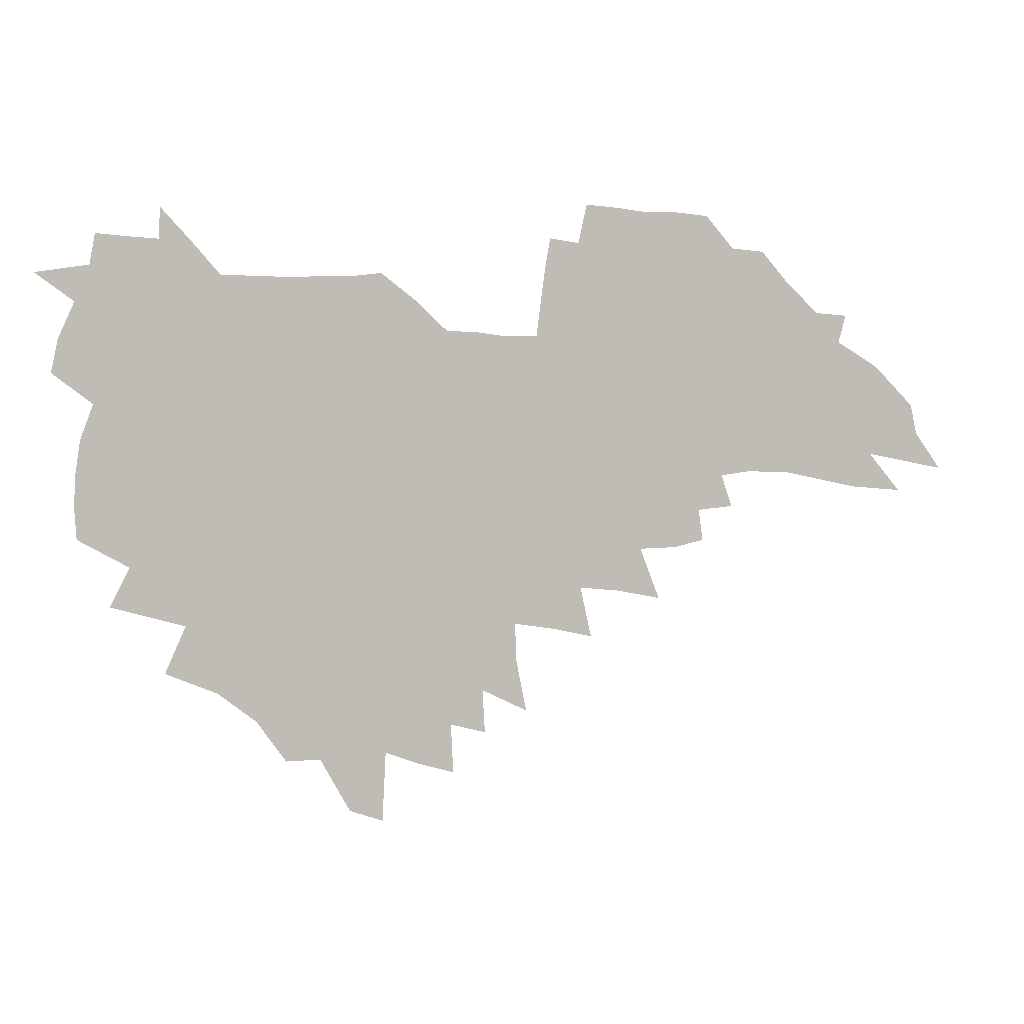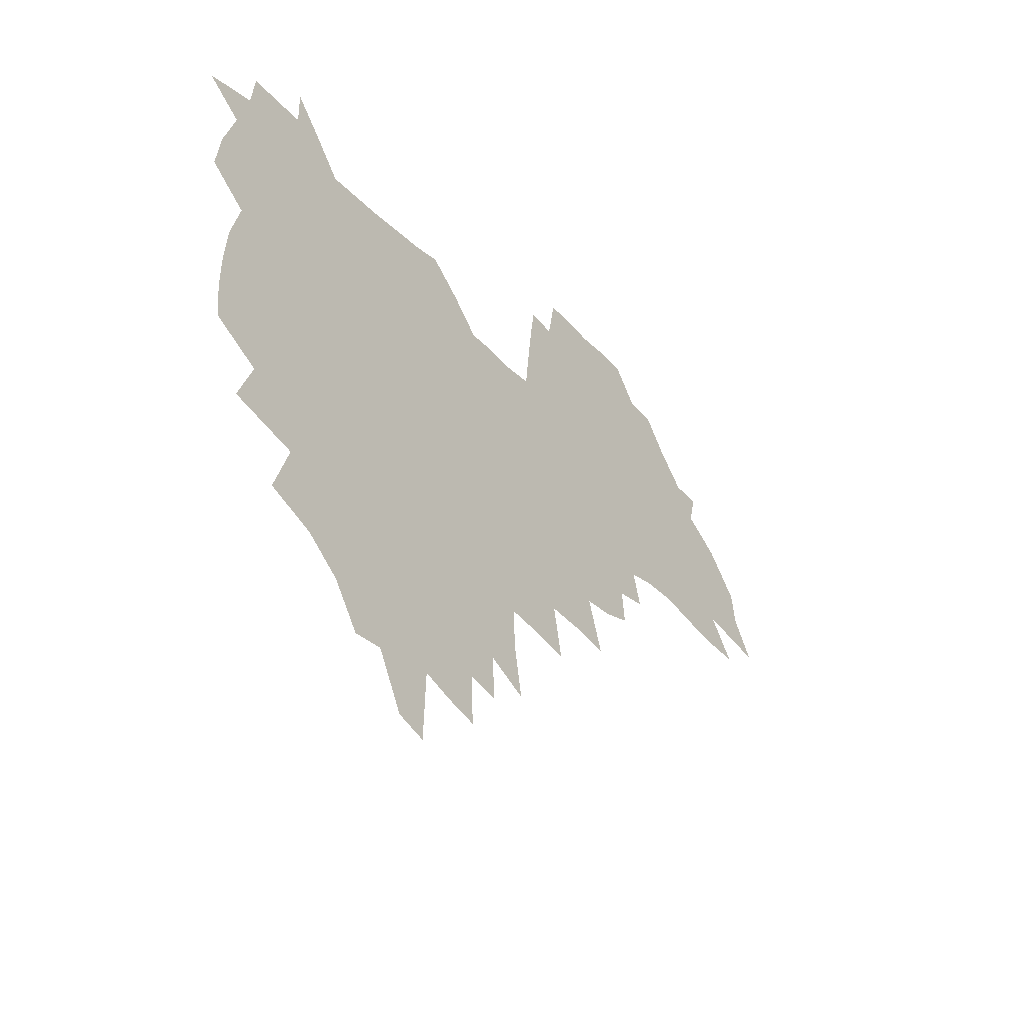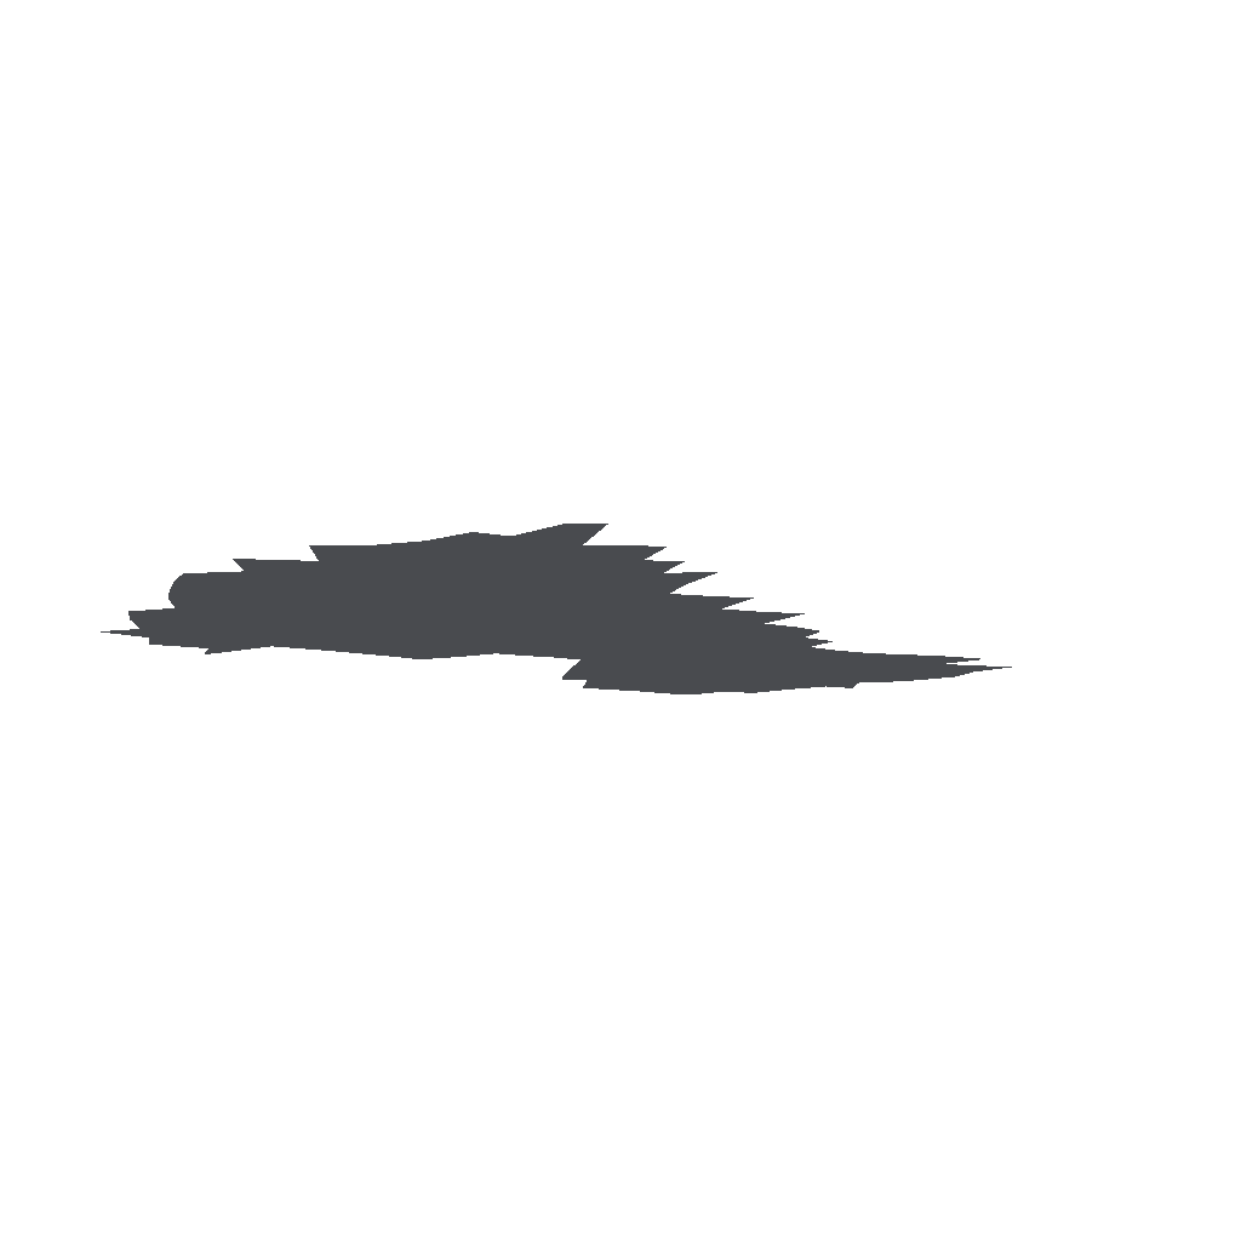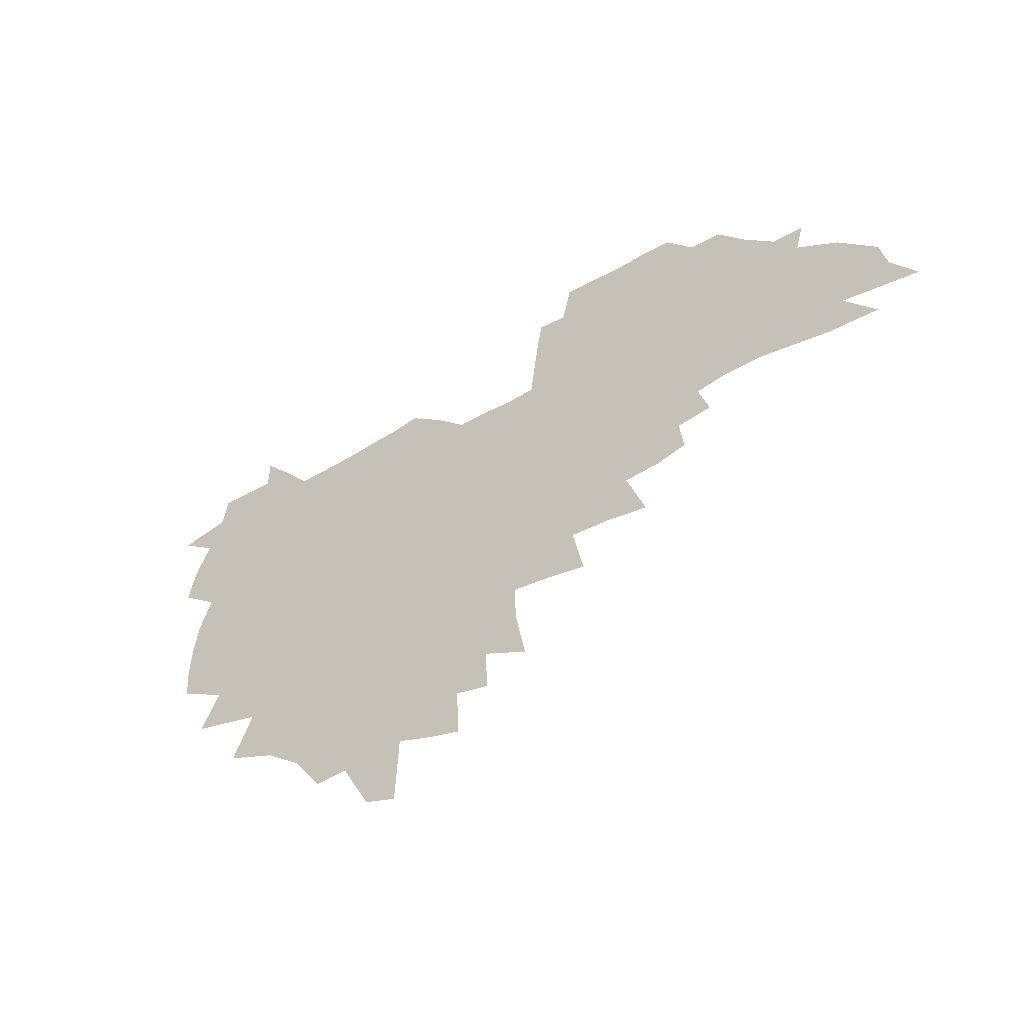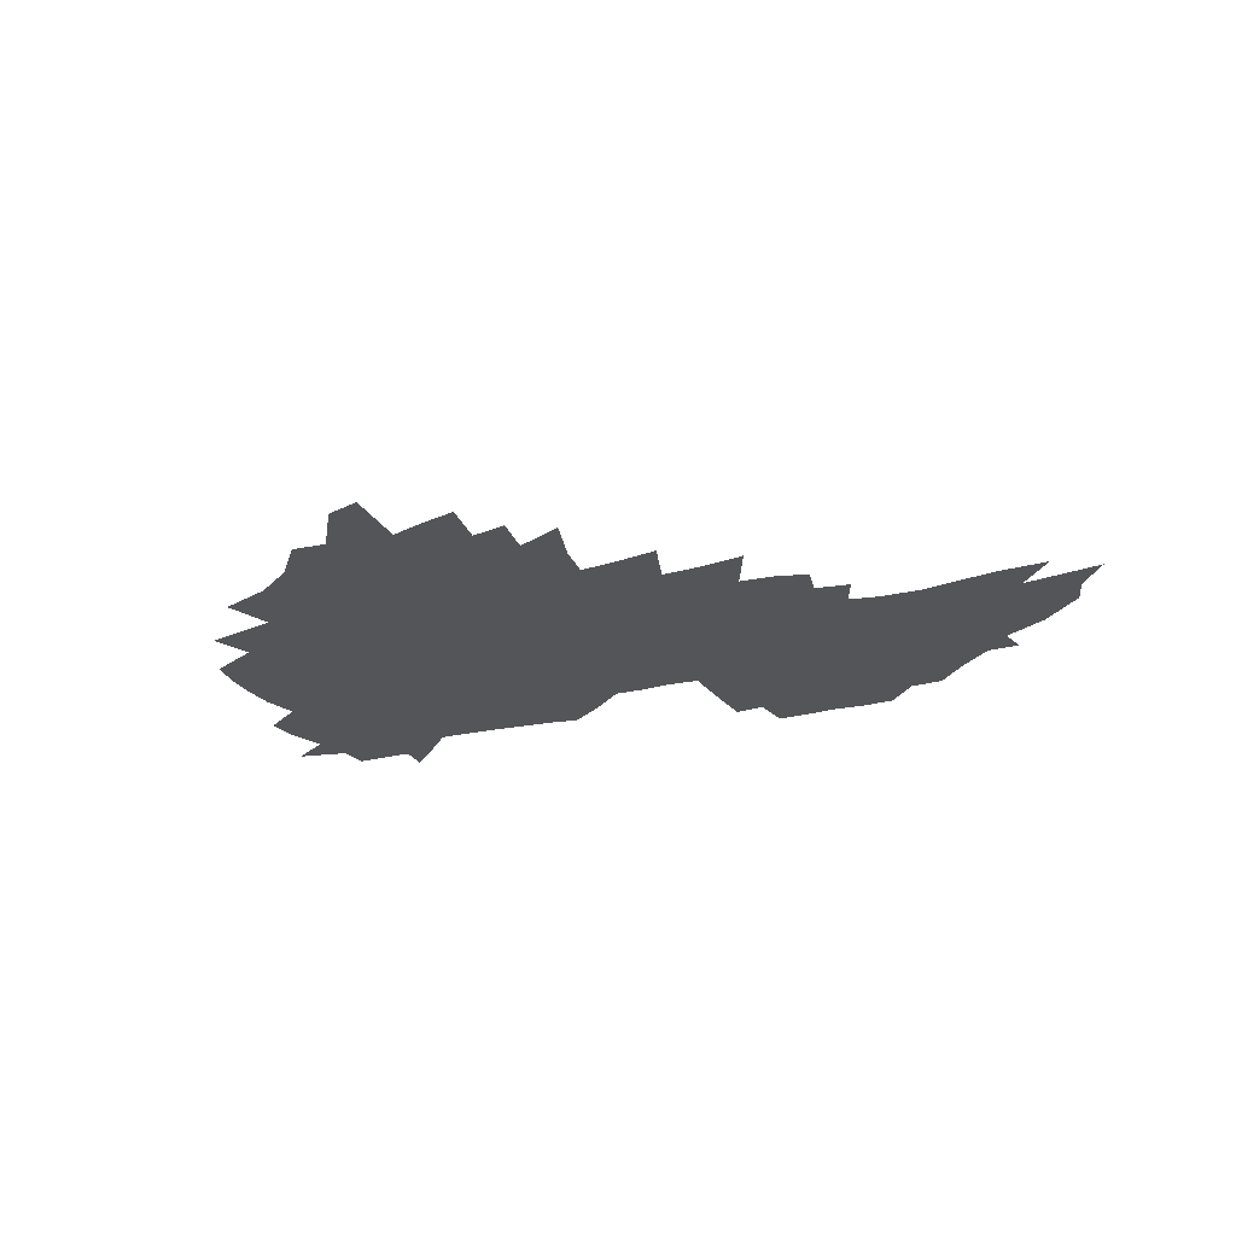
<metadata>
{"format":"obj","ext":"obj","renderer":"f3d","projection":"perspective","resolution":1024,"background":"white","views":[{"elev":4.6,"azim":-14.3,"up":"+Y"},{"elev":-32.4,"azim":-53.7,"up":"+Y"},{"elev":-13.8,"azim":-21.8,"up":"+Z"},{"elev":-47.5,"azim":35.4,"up":"+Y"},{"elev":-24.5,"azim":19.6,"up":"+Z"}]}
</metadata>
<code>
v 205.1 266.6 0
v 211.7 222.5 0
v 215 237.6 0
v 222.4 253.9 0
v 229.1 270.1 0
v 231.7 283.9 0
v 221.7 148.5 0
v 220.8 163 0
v 221.6 177.8 0
v 223.8 192.8 0
v 229.8 208.7 0
v 233.4 223.8 0
v 235.1 238.5 0
v 238.9 253.8 0
v 243 268.9 0
v 245.4 282.7 0
v 235.6 117.9 0
v 244.7 135.5 0
v 247.9 150.7 0
v 248 164.9 0
v 245.7 179.2 0
v 245.9 193.8 0
v 247.1 208.5 0
v 251.5 223.9 0
v 251.8 238.4 0
v 253.6 252.9 0
v 256.1 267.2 0
v 259.7 281.7 0
v 260.1 295.9 0
v 259.7 87.04 0
v 269.3 108.3 0
v 269.8 123.4 0
v 275.8 139.7 0
v 278.4 153.7 0
v 273.7 166.7 0
v 268.5 180.4 0
v 264.2 194.5 0
v 266.5 209.1 0
v 268.5 223.7 0
v 268.9 238.1 0
v 270.4 252.6 0
v 272.3 267 0
v 273.8 281 0
v 283.3 77.03 0
v 289.4 96.85 0
v 290 111.6 0
v 291.2 126.5 0
v 293.6 141.4 0
v 292.9 154.7 0
v 294.3 168.1 0
v 289.6 181.5 0
v 285.9 195.3 0
v 285 209.4 0
v 283.4 223.6 0
v 284.6 237.7 0
v 285 252 0
v 286.5 266.2 0
v 300.7 63.45 0
v 304.6 83.34 0
v 304.5 97.6 0
v 306 113.2 0
v 307.3 127.9 0
v 309.2 142.6 0
v 308.2 155.5 0
v 309.8 169.1 0
v 309.3 182 0
v 305.3 195.6 0
v 304.4 209.2 0
v 302.9 223.2 0
v 301.3 237.4 0
v 301.7 251.5 0
v 301.8 265.7 0
v 314.2 44.37 0
v 318 67.46 0
v 319.2 84 0
v 319.9 99.16 0
v 320.8 114 0
v 321.8 128.7 0
v 323.9 144.1 0
v 324.7 157.3 0
v 323.7 169.7 0
v 323.3 182.7 0
v 322.8 195.8 0
v 321.1 209.3 0
v 321.1 222.7 0
v 318.9 236.8 0
v 317.7 251.1 0
v 317.1 265.3 0
v 330 44.56 0
v 333 68.8 0
v 333.9 85.23 0
v 334.3 99.9 0
v 336 116.3 0
v 336.2 129.9 0
v 336.6 143.3 0
v 336.9 156.9 0
v 337.9 170.7 0
v 337.3 183.1 0
v 336.6 196 0
v 335.3 209.5 0
v 334.7 223 0
v 334.1 236.7 0
v 333.3 250.5 0
v 331.4 265.7 0
v 343.7 19.81 0
v 345.9 48.13 0
v 347 67.81 0
v 347.8 85.39 0
v 348.2 99.85 0
v 349 116 0
v 349.2 128.9 0
v 349.8 143.5 0
v 350.1 157.6 0
v 350.2 171 0
v 350 183.4 0
v 349.5 196.5 0
v 348.9 209.8 0
v 347.9 223.4 0
v 348.1 236.8 0
v 347.1 250.7 0
v 345.7 265.9 0
v 359 14.31 0
v 360.6 46.17 0
v 361.5 63.41 0
v 361.6 83.25 0
v 361.9 99.47 0
v 362.2 114.6 0
v 362.6 128.9 0
v 362.9 142.9 0
v 363.1 156.6 0
v 363.2 170.1 0
v 362.9 183.5 0
v 362.6 196.7 0
v 362.3 210.1 0
v 362 223.5 0
v 361.4 237.6 0
v 360.5 251.8 0
v 359.6 267.4 0
v 361 286 0
v 376.6 40.22 0
v 376.2 61.6 0
v 375.5 82.77 0
v 375.9 97.48 0
v 376.1 112.5 0
v 376.1 127.7 0
v 376.7 141.3 0
v 376.7 155.5 0
v 376.2 170.3 0
v 376.1 183.4 0
v 375.9 196.8 0
v 375.7 210.3 0
v 375.5 224 0
v 375.8 239.6 0
v 375.5 255 0
v 392.7 35.37 0
v 391.6 58.08 0
v 390.5 78.74 0
v 390.3 95.2 0
v 390.3 111 0
v 390.4 125.7 0
v 391.2 139.5 0
v 391 153.9 0
v 389.4 170.1 0
v 389.2 183.5 0
v 389.3 196.8 0
v 389.2 210.4 0
v 389.3 224.4 0
v 390.3 241.1 0
v 407.9 53.71 0
v 406.8 73.65 0
v 405.2 92.84 0
v 406.1 107.7 0
v 405.9 123 0
v 406.3 137.7 0
v 405.5 153 0
v 404.6 168.1 0
v 403.6 182.7 0
v 403 196.8 0
v 402.9 210.4 0
v 403 224 0
v 404.3 240.6 0
v 428 63.13 0
v 423.2 87.03 0
v 422.6 104.4 0
v 423.8 119.1 0
v 421.4 137 0
v 420.7 151.9 0
v 418.9 167.8 0
v 417.8 182.3 0
v 416.7 196.8 0
v 416.6 210.4 0
v 417 224.2 0
v 418.3 238.7 0
v 441.2 101.4 0
v 438.7 120.4 0
v 437.6 135.6 0
v 435.6 151.6 0
v 433.2 167.8 0
v 432.4 181.9 0
v 430.3 196.9 0
v 431.2 210.4 0
v 431 224 0
v 432.8 238.8 0
v 434.7 253.4 0
v 437 270.3 0
v 439.3 284 0
v 459.6 97.28 0
v 454.4 120.6 0
v 452.5 136.6 0
v 450.1 152.6 0
v 447.9 167.9 0
v 446.5 182.3 0
v 444.9 196.6 0
v 445.5 210.1 0
v 444.8 223.8 0
v 446.4 237.8 0
v 448.2 252.2 0
v 450.8 267.6 0
v 452.9 281.9 0
v 457 299.7 0
v 472.7 118.6 0
v 467.8 137.7 0
v 465 153.4 0
v 461.7 169.3 0
v 460.6 183.1 0
v 460.4 196.7 0
v 459 210.5 0
v 457.6 223.5 0
v 461.7 238.3 0
v 463.8 252.7 0
v 464.6 266.4 0
v 467 281 0
v 471.4 298.5 0
v 493.1 114.5 0
v 484 138.3 0
v 480.2 154.4 0
v 478.3 168.8 0
v 475.7 183.4 0
v 475.3 197 0
v 475.1 210.7 0
v 475.1 224.4 0
v 477.2 238.5 0
v 477.8 252.2 0
v 480.1 266.5 0
v 482.5 281.2 0
v 485.6 296.7 0
v 500.7 138.6 0
v 495.9 155.3 0
v 492.6 170.1 0
v 490.7 183.9 0
v 490.1 197.3 0
v 490.5 210.8 0
v 490.6 224.4 0
v 491.8 238.2 0
v 493.2 252 0
v 496.6 266.9 0
v 497.4 280.6 0
v 501.3 296.8 0
v 515 141.7 0
v 513 156.2 0
v 508.4 171.1 0
v 506.6 184.4 0
v 503.3 198.2 0
v 503.8 210.8 0
v 506.4 224.6 0
v 506.4 237.9 0
v 508 251.6 0
v 511.7 266.4 0
v 511.2 279.7 0
v 515.9 295.3 0
v 529.4 157.7 0
v 524.4 172.5 0
v 522.3 185.3 0
v 521.9 198.2 0
v 519.8 211.3 0
v 520.9 224.4 0
v 520.1 237.6 0
v 522 251 0
v 525 265.4 0
v 529 280.2 0
v 538 174.3 0
v 536.9 186.2 0
v 536.2 198.7 0
v 534.9 211.6 0
v 534.6 224.4 0
v 538.8 237.9 0
v 538.1 251 0
v 540.6 264.6 0
v 544.1 278.8 0
v 557.3 173.6 0
v 553.7 186.5 0
v 551.6 199 0
v 550.8 211.5 0
v 552 224.3 0
v 554.5 237.3 0
v 555 250.5 0
v 557.2 263.8 0
v 591.9 166.1 0
v 572.4 186.2 0
v 569.4 198.8 0
v 568.3 211.3 0
v 569.4 223.8 0
v 568.5 236.7 0
v 572.2 249.8 0
v 615.6 163.9 0
v 600.6 181.8 0
v 591.5 197.1 0
v 586.3 210.7 0
v 584.8 223.4 0
v 583.5 235.9 0
v 587 248.6 0
v 637.1 174.4 0
v 624.8 191.5 0
v 621.7 205.2 0
v 603.2 223.9 0
f 4 5 1
f 11 12 2
f 2 12 3
f 12 13 3
f 3 13 4
f 13 14 4
f 4 14 5
f 14 15 5
f 5 15 6
f 15 16 6
f 18 19 7
f 7 19 8
f 19 20 8
f 8 20 9
f 20 21 9
f 9 21 10
f 21 22 10
f 10 22 11
f 22 23 11
f 11 23 12
f 23 24 12
f 12 24 13
f 24 25 13
f 13 25 14
f 25 26 14
f 14 26 15
f 26 27 15
f 15 27 16
f 27 28 16
f 31 32 17
f 17 32 18
f 32 33 18
f 18 33 19
f 33 34 19
f 19 34 20
f 34 35 20
f 20 35 21
f 35 36 21
f 21 36 22
f 36 37 22
f 22 37 23
f 37 38 23
f 23 38 24
f 38 39 24
f 24 39 25
f 39 40 25
f 25 40 26
f 40 41 26
f 26 41 27
f 41 42 27
f 27 42 28
f 42 43 28
f 28 43 29
f 44 45 30
f 30 45 31
f 45 46 31
f 31 46 32
f 46 47 32
f 32 47 33
f 47 48 33
f 33 48 34
f 48 49 34
f 34 49 35
f 49 50 35
f 35 50 36
f 50 51 36
f 36 51 37
f 51 52 37
f 37 52 38
f 52 53 38
f 38 53 39
f 53 54 39
f 39 54 40
f 54 55 40
f 40 55 41
f 55 56 41
f 41 56 42
f 56 57 42
f 42 57 43
f 58 59 44
f 44 59 45
f 59 60 45
f 45 60 46
f 60 61 46
f 46 61 47
f 61 62 47
f 47 62 48
f 62 63 48
f 48 63 49
f 63 64 49
f 49 64 50
f 64 65 50
f 50 65 51
f 65 66 51
f 51 66 52
f 66 67 52
f 52 67 53
f 67 68 53
f 53 68 54
f 68 69 54
f 54 69 55
f 69 70 55
f 55 70 56
f 70 71 56
f 56 71 57
f 71 72 57
f 73 74 58
f 58 74 59
f 74 75 59
f 59 75 60
f 75 76 60
f 60 76 61
f 76 77 61
f 61 77 62
f 77 78 62
f 62 78 63
f 78 79 63
f 63 79 64
f 79 80 64
f 64 80 65
f 80 81 65
f 65 81 66
f 81 82 66
f 66 82 67
f 82 83 67
f 67 83 68
f 83 84 68
f 68 84 69
f 84 85 69
f 69 85 70
f 85 86 70
f 70 86 71
f 86 87 71
f 71 87 72
f 87 88 72
f 73 89 74
f 89 90 74
f 74 90 75
f 90 91 75
f 75 91 76
f 91 92 76
f 76 92 77
f 92 93 77
f 77 93 78
f 93 94 78
f 78 94 79
f 94 95 79
f 79 95 80
f 95 96 80
f 80 96 81
f 96 97 81
f 81 97 82
f 97 98 82
f 82 98 83
f 98 99 83
f 83 99 84
f 99 100 84
f 84 100 85
f 100 101 85
f 85 101 86
f 101 102 86
f 86 102 87
f 102 103 87
f 87 103 88
f 103 104 88
f 105 106 89
f 89 106 90
f 106 107 90
f 90 107 91
f 107 108 91
f 91 108 92
f 108 109 92
f 92 109 93
f 109 110 93
f 93 110 94
f 110 111 94
f 94 111 95
f 111 112 95
f 95 112 96
f 112 113 96
f 96 113 97
f 113 114 97
f 97 114 98
f 114 115 98
f 98 115 99
f 115 116 99
f 99 116 100
f 116 117 100
f 100 117 101
f 117 118 101
f 101 118 102
f 118 119 102
f 102 119 103
f 119 120 103
f 103 120 104
f 120 121 104
f 105 122 106
f 122 123 106
f 106 123 107
f 123 124 107
f 107 124 108
f 124 125 108
f 108 125 109
f 125 126 109
f 109 126 110
f 126 127 110
f 110 127 111
f 127 128 111
f 111 128 112
f 128 129 112
f 112 129 113
f 129 130 113
f 113 130 114
f 130 131 114
f 114 131 115
f 131 132 115
f 115 132 116
f 132 133 116
f 116 133 117
f 133 134 117
f 117 134 118
f 134 135 118
f 118 135 119
f 135 136 119
f 119 136 120
f 136 137 120
f 120 137 121
f 137 138 121
f 123 140 124
f 140 141 124
f 124 141 125
f 141 142 125
f 125 142 126
f 142 143 126
f 126 143 127
f 143 144 127
f 127 144 128
f 144 145 128
f 128 145 129
f 145 146 129
f 129 146 130
f 146 147 130
f 130 147 131
f 147 148 131
f 131 148 132
f 148 149 132
f 132 149 133
f 149 150 133
f 133 150 134
f 150 151 134
f 134 151 135
f 151 152 135
f 135 152 136
f 152 153 136
f 136 153 137
f 153 154 137
f 137 154 138
f 140 155 141
f 155 156 141
f 141 156 142
f 156 157 142
f 142 157 143
f 157 158 143
f 143 158 144
f 158 159 144
f 144 159 145
f 159 160 145
f 145 160 146
f 160 161 146
f 146 161 147
f 161 162 147
f 147 162 148
f 162 163 148
f 148 163 149
f 163 164 149
f 149 164 150
f 164 165 150
f 150 165 151
f 165 166 151
f 151 166 152
f 166 167 152
f 152 167 153
f 167 168 153
f 153 168 154
f 156 169 157
f 169 170 157
f 157 170 158
f 170 171 158
f 158 171 159
f 171 172 159
f 159 172 160
f 172 173 160
f 160 173 161
f 173 174 161
f 161 174 162
f 174 175 162
f 162 175 163
f 175 176 163
f 163 176 164
f 176 177 164
f 164 177 165
f 177 178 165
f 165 178 166
f 178 179 166
f 166 179 167
f 179 180 167
f 167 180 168
f 180 181 168
f 170 182 171
f 182 183 171
f 171 183 172
f 183 184 172
f 172 184 173
f 184 185 173
f 173 185 174
f 185 186 174
f 174 186 175
f 186 187 175
f 175 187 176
f 187 188 176
f 176 188 177
f 188 189 177
f 177 189 178
f 189 190 178
f 178 190 179
f 190 191 179
f 179 191 180
f 191 192 180
f 180 192 181
f 192 193 181
f 184 194 185
f 194 195 185
f 185 195 186
f 195 196 186
f 186 196 187
f 196 197 187
f 187 197 188
f 197 198 188
f 188 198 189
f 198 199 189
f 189 199 190
f 199 200 190
f 190 200 191
f 200 201 191
f 191 201 192
f 201 202 192
f 192 202 193
f 202 203 193
f 194 207 195
f 207 208 195
f 195 208 196
f 208 209 196
f 196 209 197
f 209 210 197
f 197 210 198
f 210 211 198
f 198 211 199
f 211 212 199
f 199 212 200
f 212 213 200
f 200 213 201
f 213 214 201
f 201 214 202
f 214 215 202
f 202 215 203
f 215 216 203
f 203 216 204
f 216 217 204
f 204 217 205
f 217 218 205
f 205 218 206
f 218 219 206
f 208 221 209
f 221 222 209
f 209 222 210
f 222 223 210
f 210 223 211
f 223 224 211
f 211 224 212
f 224 225 212
f 212 225 213
f 225 226 213
f 213 226 214
f 226 227 214
f 214 227 215
f 227 228 215
f 215 228 216
f 228 229 216
f 216 229 217
f 229 230 217
f 217 230 218
f 230 231 218
f 218 231 219
f 231 232 219
f 219 232 220
f 232 233 220
f 221 234 222
f 234 235 222
f 222 235 223
f 235 236 223
f 223 236 224
f 236 237 224
f 224 237 225
f 237 238 225
f 225 238 226
f 238 239 226
f 226 239 227
f 239 240 227
f 227 240 228
f 240 241 228
f 228 241 229
f 241 242 229
f 229 242 230
f 242 243 230
f 230 243 231
f 243 244 231
f 231 244 232
f 244 245 232
f 232 245 233
f 245 246 233
f 235 247 236
f 247 248 236
f 236 248 237
f 248 249 237
f 237 249 238
f 249 250 238
f 238 250 239
f 250 251 239
f 239 251 240
f 251 252 240
f 240 252 241
f 252 253 241
f 241 253 242
f 253 254 242
f 242 254 243
f 254 255 243
f 243 255 244
f 255 256 244
f 244 256 245
f 256 257 245
f 245 257 246
f 257 258 246
f 247 259 248
f 259 260 248
f 248 260 249
f 260 261 249
f 249 261 250
f 261 262 250
f 250 262 251
f 262 263 251
f 251 263 252
f 263 264 252
f 252 264 253
f 264 265 253
f 253 265 254
f 265 266 254
f 254 266 255
f 266 267 255
f 255 267 256
f 267 268 256
f 256 268 257
f 268 269 257
f 257 269 258
f 269 270 258
f 260 271 261
f 271 272 261
f 261 272 262
f 272 273 262
f 262 273 263
f 273 274 263
f 263 274 264
f 274 275 264
f 264 275 265
f 275 276 265
f 265 276 266
f 276 277 266
f 266 277 267
f 277 278 267
f 267 278 268
f 278 279 268
f 268 279 269
f 279 280 269
f 269 280 270
f 272 281 273
f 281 282 273
f 273 282 274
f 282 283 274
f 274 283 275
f 283 284 275
f 275 284 276
f 284 285 276
f 276 285 277
f 285 286 277
f 277 286 278
f 286 287 278
f 278 287 279
f 287 288 279
f 279 288 280
f 288 289 280
f 281 290 282
f 290 291 282
f 282 291 283
f 291 292 283
f 283 292 284
f 292 293 284
f 284 293 285
f 293 294 285
f 285 294 286
f 294 295 286
f 286 295 287
f 295 296 287
f 287 296 288
f 296 297 288
f 288 297 289
f 290 298 291
f 298 299 291
f 291 299 292
f 299 300 292
f 292 300 293
f 300 301 293
f 293 301 294
f 301 302 294
f 294 302 295
f 302 303 295
f 295 303 296
f 303 304 296
f 296 304 297
f 298 305 299
f 305 306 299
f 299 306 300
f 306 307 300
f 300 307 301
f 307 308 301
f 301 308 302
f 308 309 302
f 302 309 303
f 309 310 303
f 303 310 304
f 310 311 304
f 306 312 307
f 312 313 307
f 307 313 308
f 313 314 308
f 308 314 309
f 314 315 309
f 309 315 310

</code>
